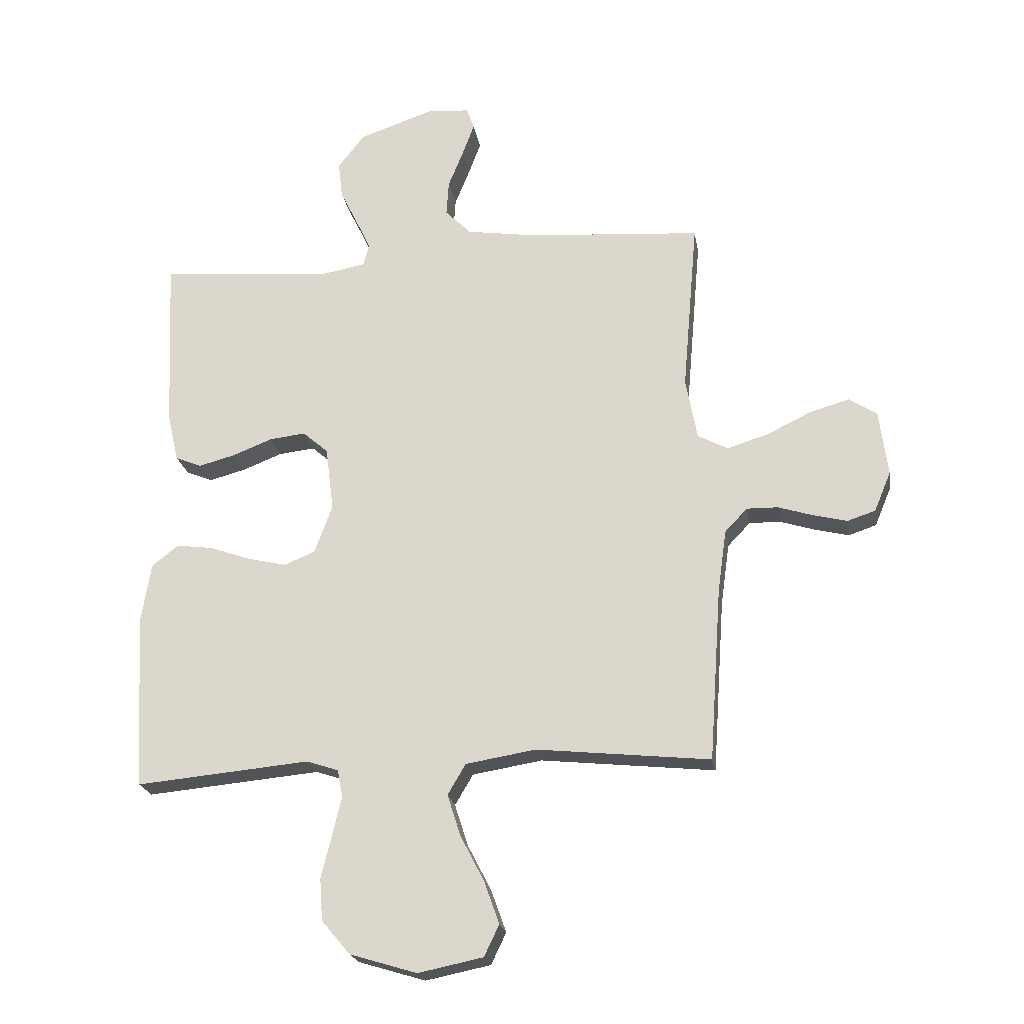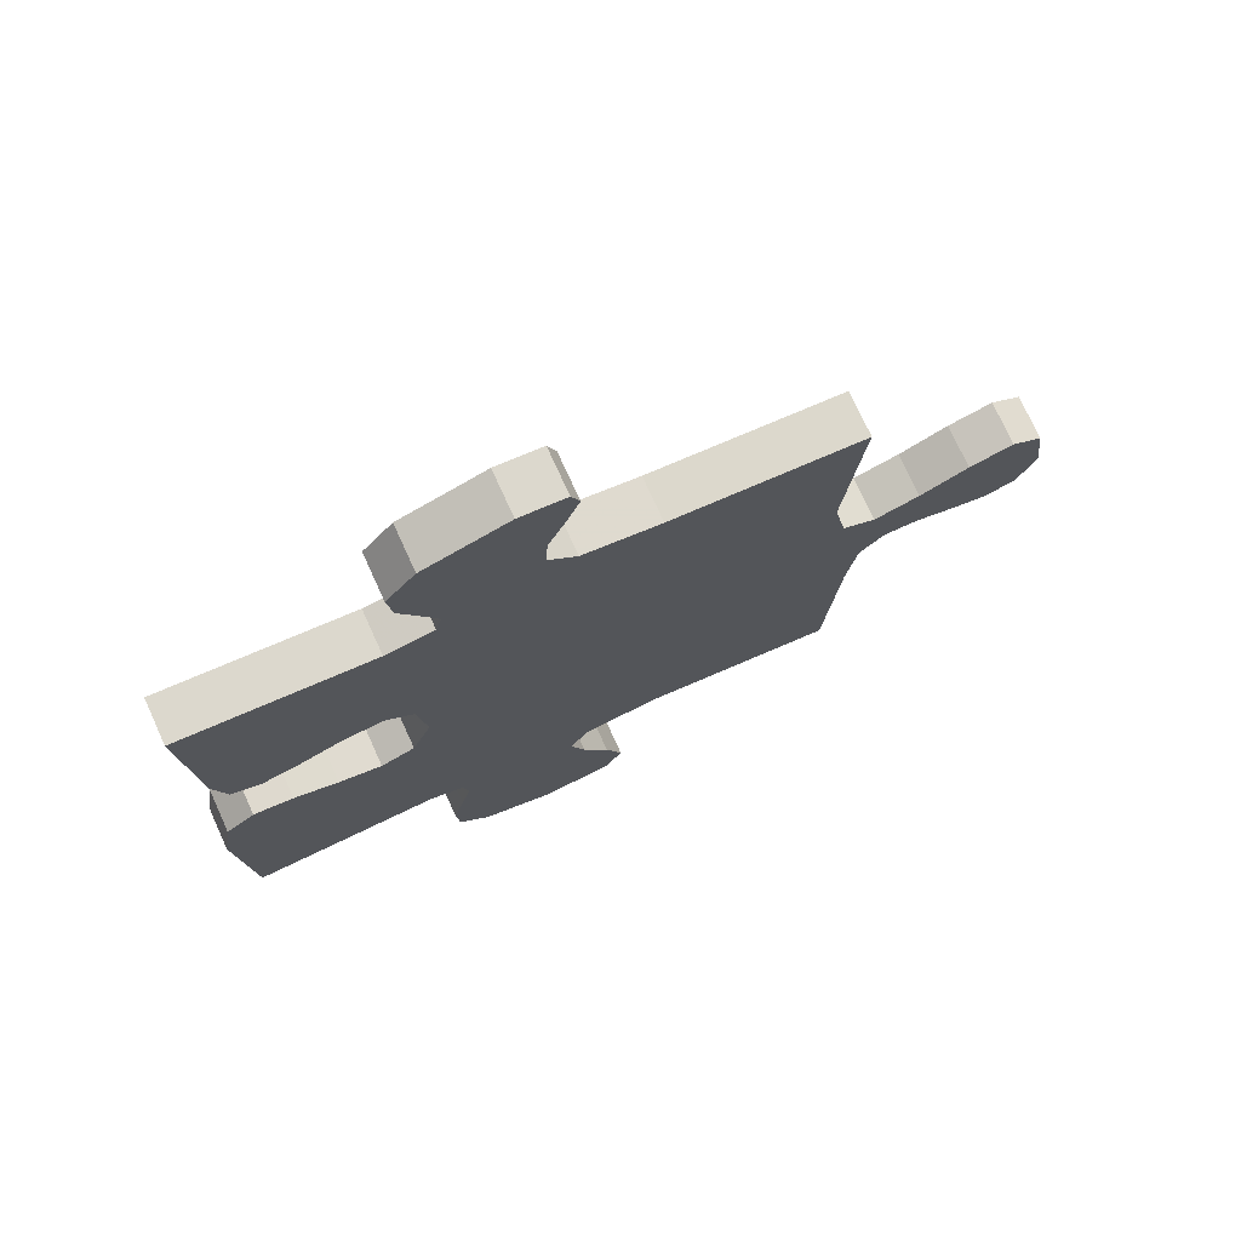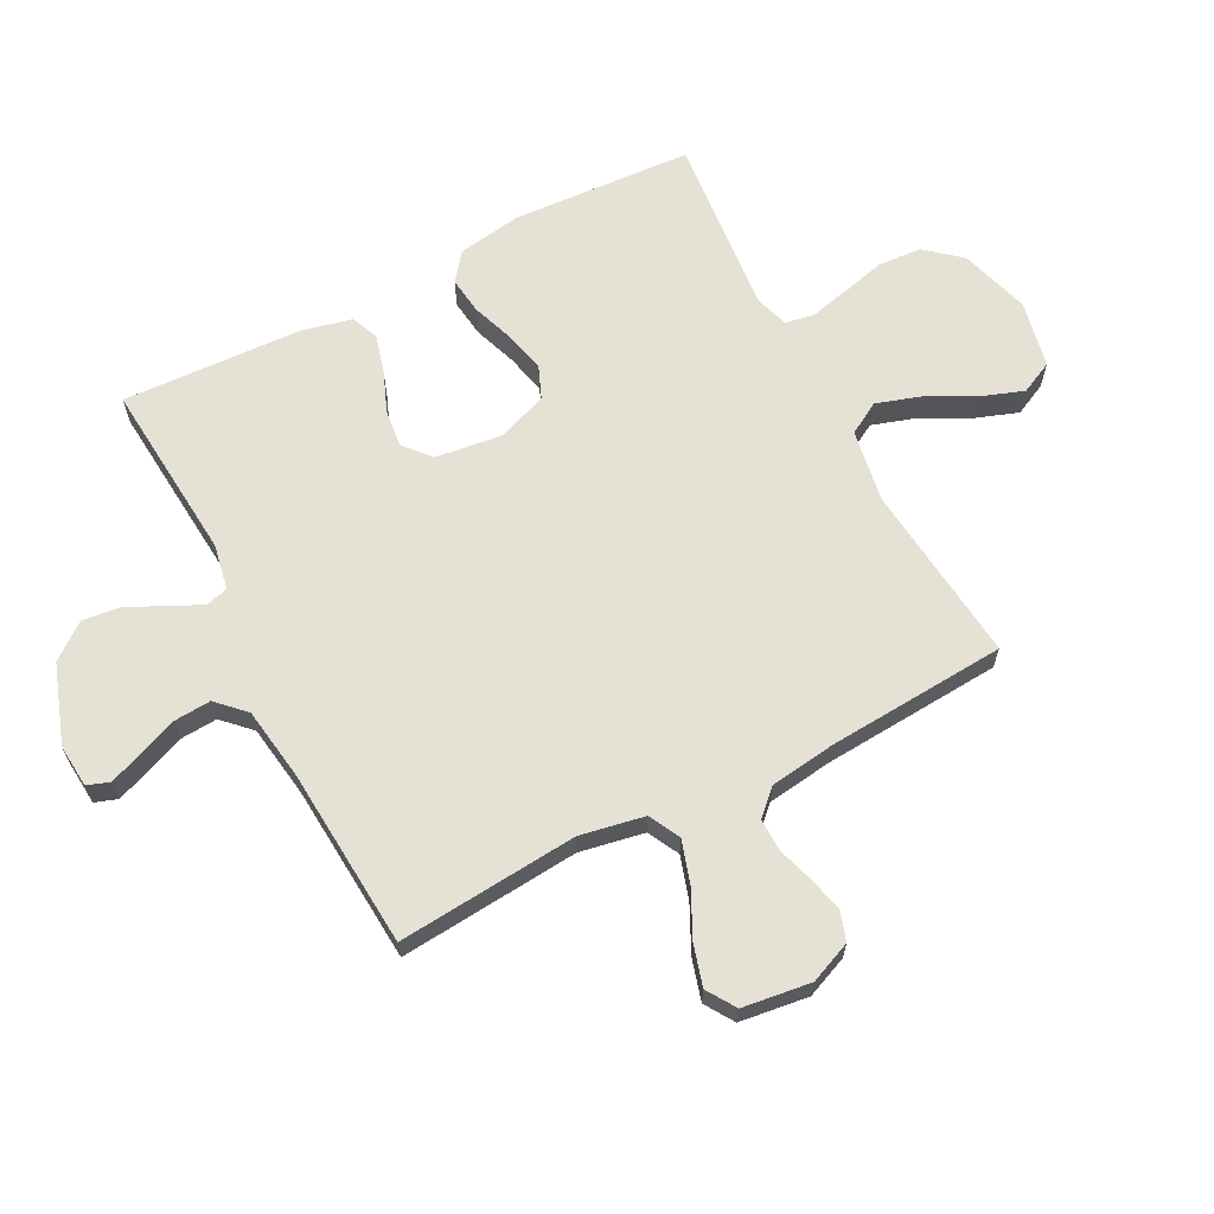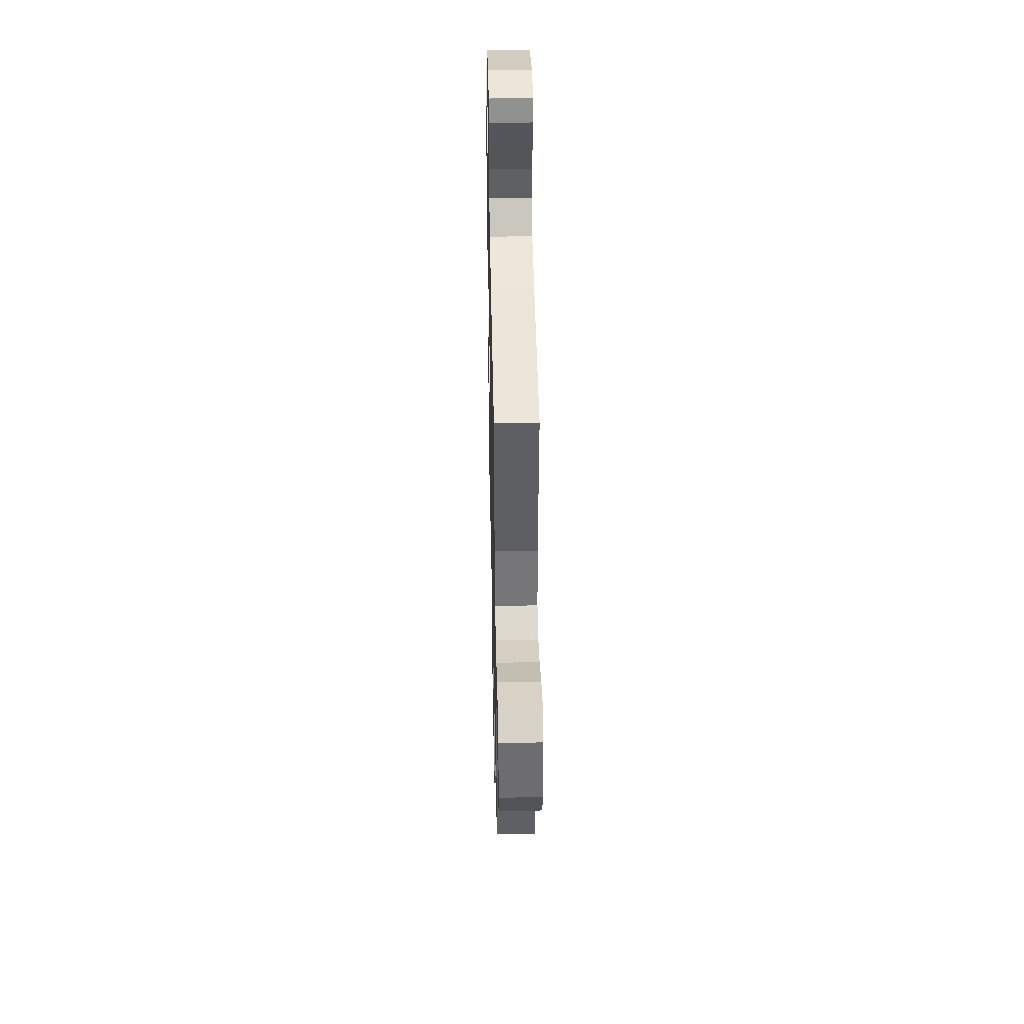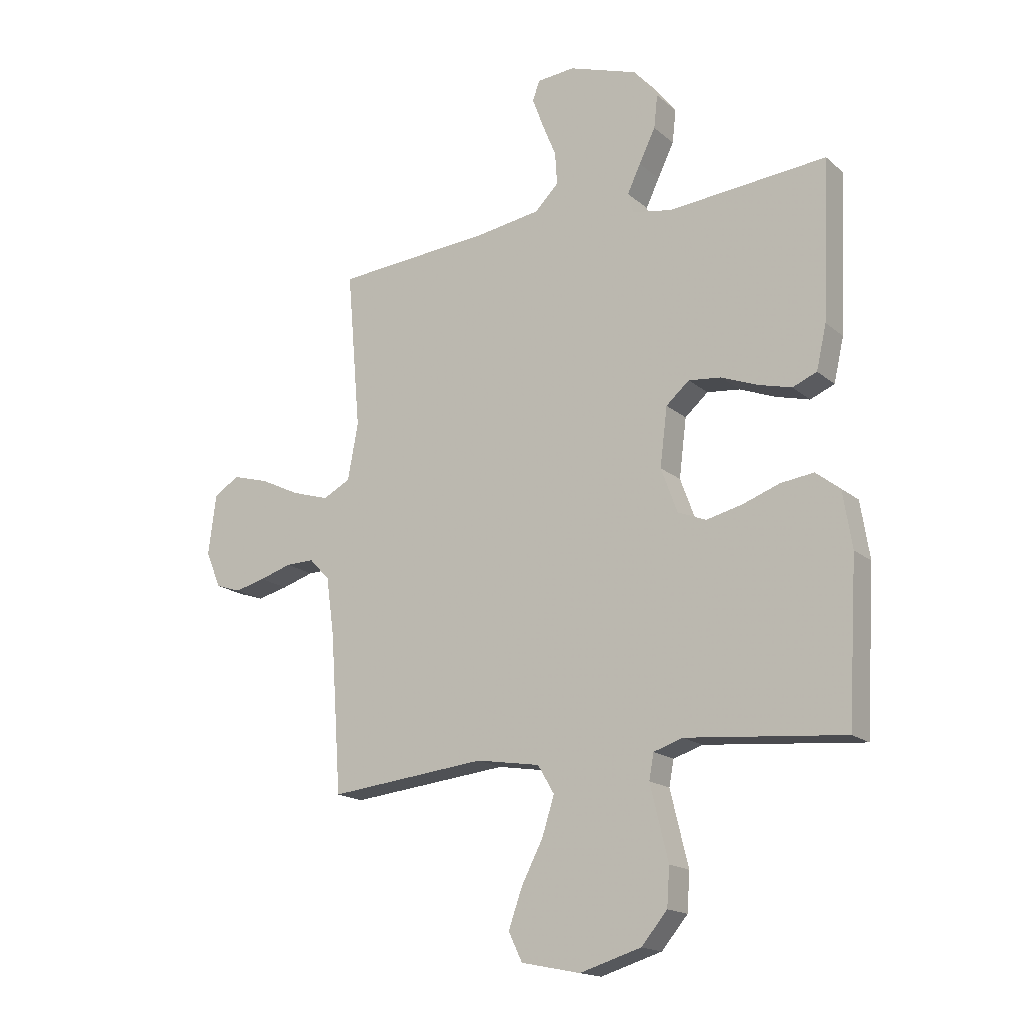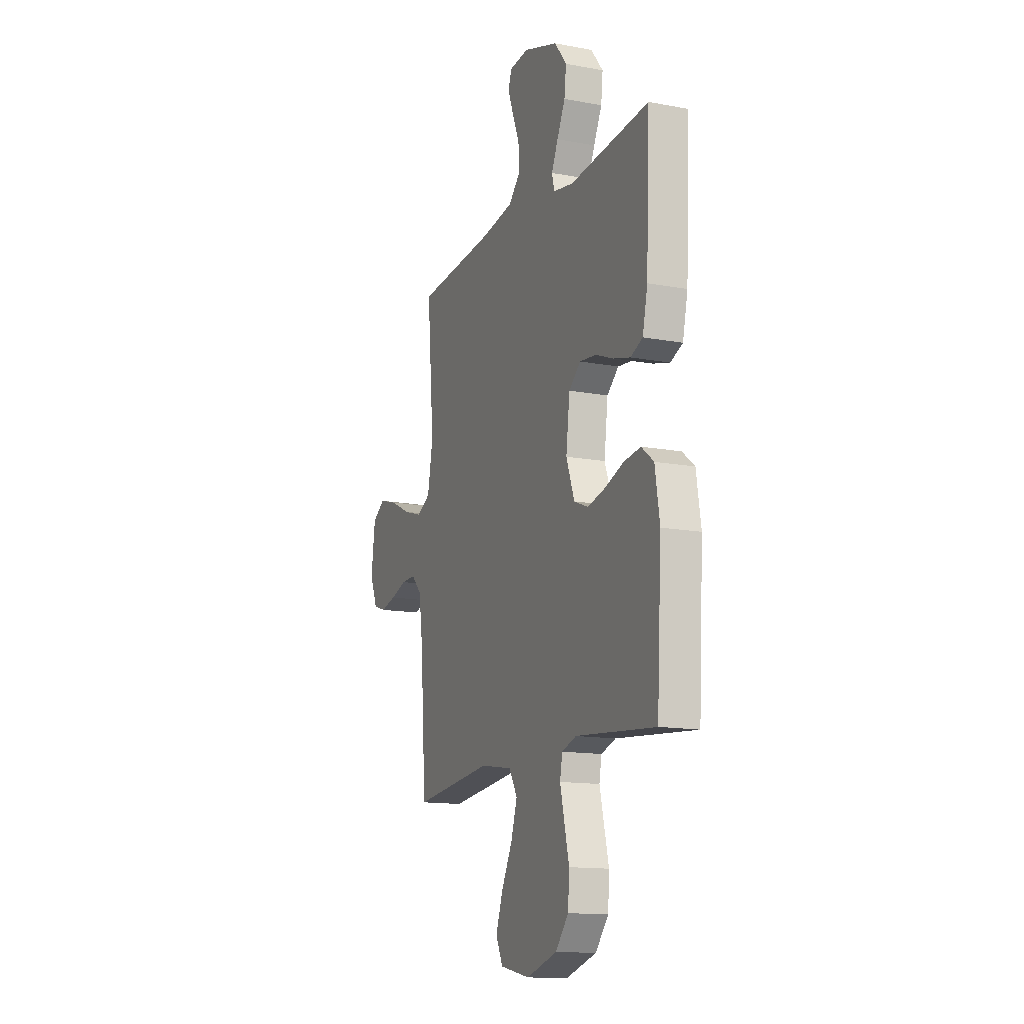
<metadata>
{"format":"obj","ext":"obj","renderer":"f3d","projection":"perspective","resolution":1024,"background":"white","views":[{"elev":-21.7,"azim":9.3,"up":"+Z"},{"elev":75.1,"azim":-24.5,"up":"+Z"},{"elev":64.9,"azim":62.6,"up":"+Y"},{"elev":43.5,"azim":88.8,"up":"+Z"},{"elev":-17.1,"azim":-147.9,"up":"+Z"},{"elev":-14.1,"azim":-112.4,"up":"+Z"}]}
</metadata>
<code>
v 0.5 0.07 -0.5
v 0.2 0.07 -0.469
v 0.079 0.07 -0.489
v 0.048 0.07 -0.542
v 0.071 0.07 -0.614
v 0.112 0.07 -0.693
v 0.138 0.07 -0.766
v 0.112 0.07 -0.82
v 0 0.07 -0.843
v -0.116 0.07 -0.808
v -0.165 0.07 -0.75
v -0.17 0.07 -0.678
v -0.152 0.07 -0.604
v -0.136 0.07 -0.538
v -0.145 0.07 -0.49
v -0.2 0.07 -0.472
v -0.5 0.07 -0.5
v -0.518 0.07 -0.2
v -0.501 0.07 -0.093
v -0.455 0.07 -0.057
v -0.392 0.07 -0.065
v -0.322 0.07 -0.09
v -0.254 0.07 -0.106
v -0.2 0.07 -0.084
v -0.169 0.07 0
v -0.183 0.07 0.111
v -0.227 0.07 0.149
v -0.289 0.07 0.142
v -0.358 0.07 0.115
v -0.421 0.07 0.098
v -0.467 0.07 0.117
v -0.486 0.07 0.2
v -0.5 0.07 0.5
v -0.2 0.07 0.475
v -0.124 0.07 0.489
v -0.114 0.07 0.527
v -0.139 0.07 0.58
v -0.17 0.07 0.643
v -0.177 0.07 0.706
v -0.131 0.07 0.765
v 0 0.07 0.81
v 0.072 0.07 0.804
v 0.085 0.07 0.767
v 0.064 0.07 0.71
v 0.038 0.07 0.646
v 0.034 0.07 0.585
v 0.079 0.07 0.54
v 0.2 0.07 0.522
v 0.5 0.07 0.5
v 0.474 0.07 0.2
v 0.494 0.07 0.093
v 0.546 0.07 0.066
v 0.617 0.07 0.088
v 0.693 0.07 0.125
v 0.762 0.07 0.145
v 0.81 0.07 0.114
v 0.825 0.07 0
v 0.796 0.07 -0.069
v 0.748 0.07 -0.085
v 0.69 0.07 -0.071
v 0.629 0.07 -0.052
v 0.575 0.07 -0.051
v 0.536 0.07 -0.092
v 0.521 0.07 -0.2
v 0.5 0 -0.5
v 0.2 0 -0.469
v 0.079 0 -0.489
v 0.048 0 -0.542
v 0.071 0 -0.614
v 0.112 0 -0.693
v 0.138 0 -0.766
v 0.112 0 -0.82
v 0 0 -0.843
v -0.116 0 -0.808
v -0.165 0 -0.75
v -0.17 0 -0.678
v -0.152 0 -0.604
v -0.136 0 -0.538
v -0.145 0 -0.49
v -0.2 0 -0.472
v -0.5 0 -0.5
v -0.518 0 -0.2
v -0.501 0 -0.093
v -0.455 0 -0.057
v -0.392 0 -0.065
v -0.322 0 -0.09
v -0.254 0 -0.106
v -0.2 0 -0.084
v -0.169 0 0
v -0.183 0 0.111
v -0.227 0 0.149
v -0.289 0 0.142
v -0.358 0 0.115
v -0.421 0 0.098
v -0.467 0 0.117
v -0.486 0 0.2
v -0.5 0 0.5
v -0.2 0 0.475
v -0.124 0 0.489
v -0.114 0 0.527
v -0.139 0 0.58
v -0.17 0 0.643
v -0.177 0 0.706
v -0.131 0 0.765
v 0 0 0.81
v 0.072 0 0.804
v 0.085 0 0.767
v 0.064 0 0.71
v 0.038 0 0.646
v 0.034 0 0.585
v 0.079 0 0.54
v 0.2 0 0.522
v 0.5 0 0.5
v 0.474 0 0.2
v 0.494 0 0.093
v 0.546 0 0.066
v 0.617 0 0.088
v 0.693 0 0.125
v 0.762 0 0.145
v 0.81 0 0.114
v 0.825 0 0
v 0.796 0 -0.069
v 0.748 0 -0.085
v 0.69 0 -0.071
v 0.629 0 -0.052
v 0.575 0 -0.051
v 0.536 0 -0.092
v 0.521 0 -0.2
f 59 60 61
f 58 59 61
f 57 58 61
f 56 57 61
f 55 56 61
f 54 55 61
f 53 54 61
f 52 53 61 62
f 51 52 62 63
f 48 49 50
f 47 48 50 51
f 51 63 64
f 47 51 64
f 46 47 64
f 43 44 45
f 42 43 45
f 41 42 45
f 40 41 45
f 39 40 45
f 38 39 45
f 37 38 45
f 36 37 45 46
f 32 33 34
f 31 32 34
f 30 31 34
f 29 30 34
f 28 29 34
f 27 28 34 35
f 26 27 35
f 64 1 2
f 46 64 2
f 36 46 2
f 35 36 2
f 26 35 2
f 25 26 2
f 20 21 22
f 19 20 22
f 18 19 22
f 17 18 22
f 16 17 22
f 15 16 22 23
f 11 12 13
f 10 11 13
f 9 10 13
f 8 9 13
f 7 8 13
f 6 7 13
f 5 6 13
f 4 5 13 14
f 3 4 14 15
f 2 3 15
f 25 2 15
f 24 25 15
f 15 23 24
f 125 124 123
f 125 123 122
f 125 122 121
f 125 121 120
f 125 120 119
f 125 119 118
f 125 118 117
f 126 125 117 116
f 127 126 116 115
f 114 113 112
f 115 114 112 111
f 128 127 115
f 128 115 111
f 128 111 110
f 109 108 107
f 109 107 106
f 109 106 105
f 109 105 104
f 109 104 103
f 109 103 102
f 109 102 101
f 110 109 101 100
f 98 97 96
f 98 96 95
f 98 95 94
f 98 94 93
f 98 93 92
f 99 98 92 91
f 99 91 90
f 66 65 128
f 66 128 110
f 66 110 100
f 66 100 99
f 66 99 90
f 66 90 89
f 86 85 84
f 86 84 83
f 86 83 82
f 86 82 81
f 86 81 80
f 87 86 80 79
f 77 76 75
f 77 75 74
f 77 74 73
f 77 73 72
f 77 72 71
f 77 71 70
f 77 70 69
f 78 77 69 68
f 79 78 68 67
f 79 67 66
f 79 66 89
f 79 89 88
f 88 87 79
f 1 65 66 2
f 2 66 67 3
f 3 67 68 4
f 4 68 69 5
f 5 69 70 6
f 6 70 71 7
f 7 71 72 8
f 8 72 73 9
f 9 73 74 10
f 10 74 75 11
f 11 75 76 12
f 12 76 77 13
f 13 77 78 14
f 14 78 79 15
f 15 79 80 16
f 16 80 81 17
f 17 81 82 18
f 18 82 83 19
f 19 83 84 20
f 20 84 85 21
f 21 85 86 22
f 22 86 87 23
f 23 87 88 24
f 24 88 89 25
f 25 89 90 26
f 26 90 91 27
f 27 91 92 28
f 28 92 93 29
f 29 93 94 30
f 30 94 95 31
f 31 95 96 32
f 32 96 97 33
f 33 97 98 34
f 34 98 99 35
f 35 99 100 36
f 36 100 101 37
f 37 101 102 38
f 38 102 103 39
f 39 103 104 40
f 40 104 105 41
f 41 105 106 42
f 42 106 107 43
f 43 107 108 44
f 44 108 109 45
f 45 109 110 46
f 46 110 111 47
f 47 111 112 48
f 48 112 113 49
f 49 113 114 50
f 50 114 115 51
f 51 115 116 52
f 52 116 117 53
f 53 117 118 54
f 54 118 119 55
f 55 119 120 56
f 56 120 121 57
f 57 121 122 58
f 58 122 123 59
f 59 123 124 60
f 60 124 125 61
f 61 125 126 62
f 62 126 127 63
f 63 127 128 64
f 64 128 65 1

</code>
